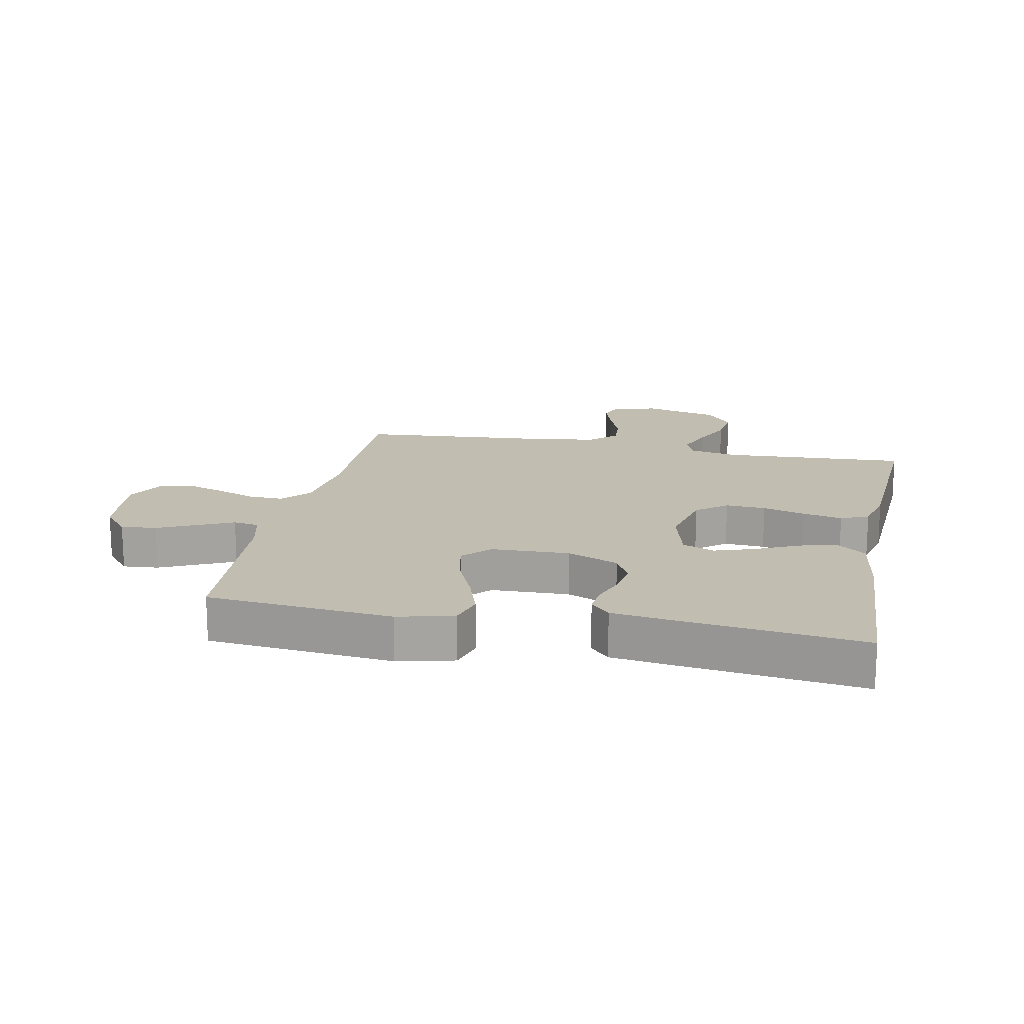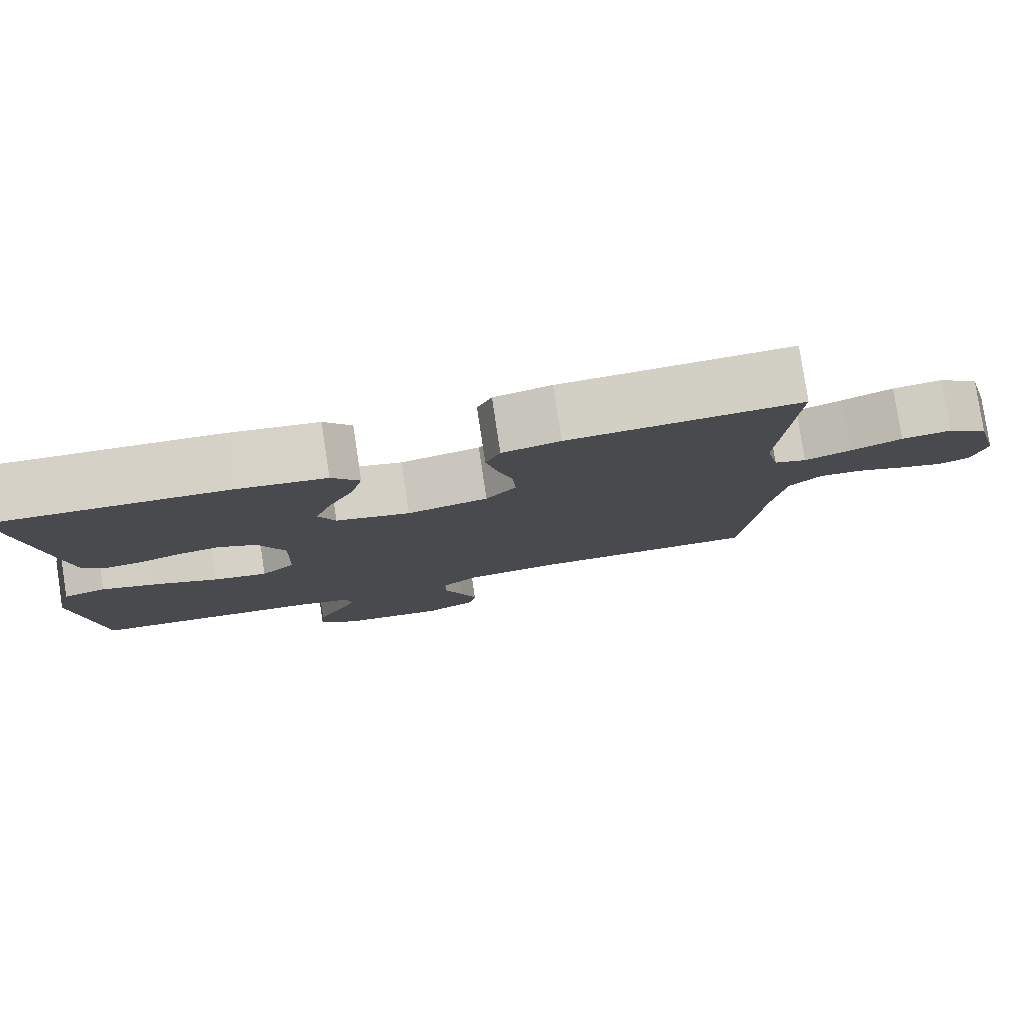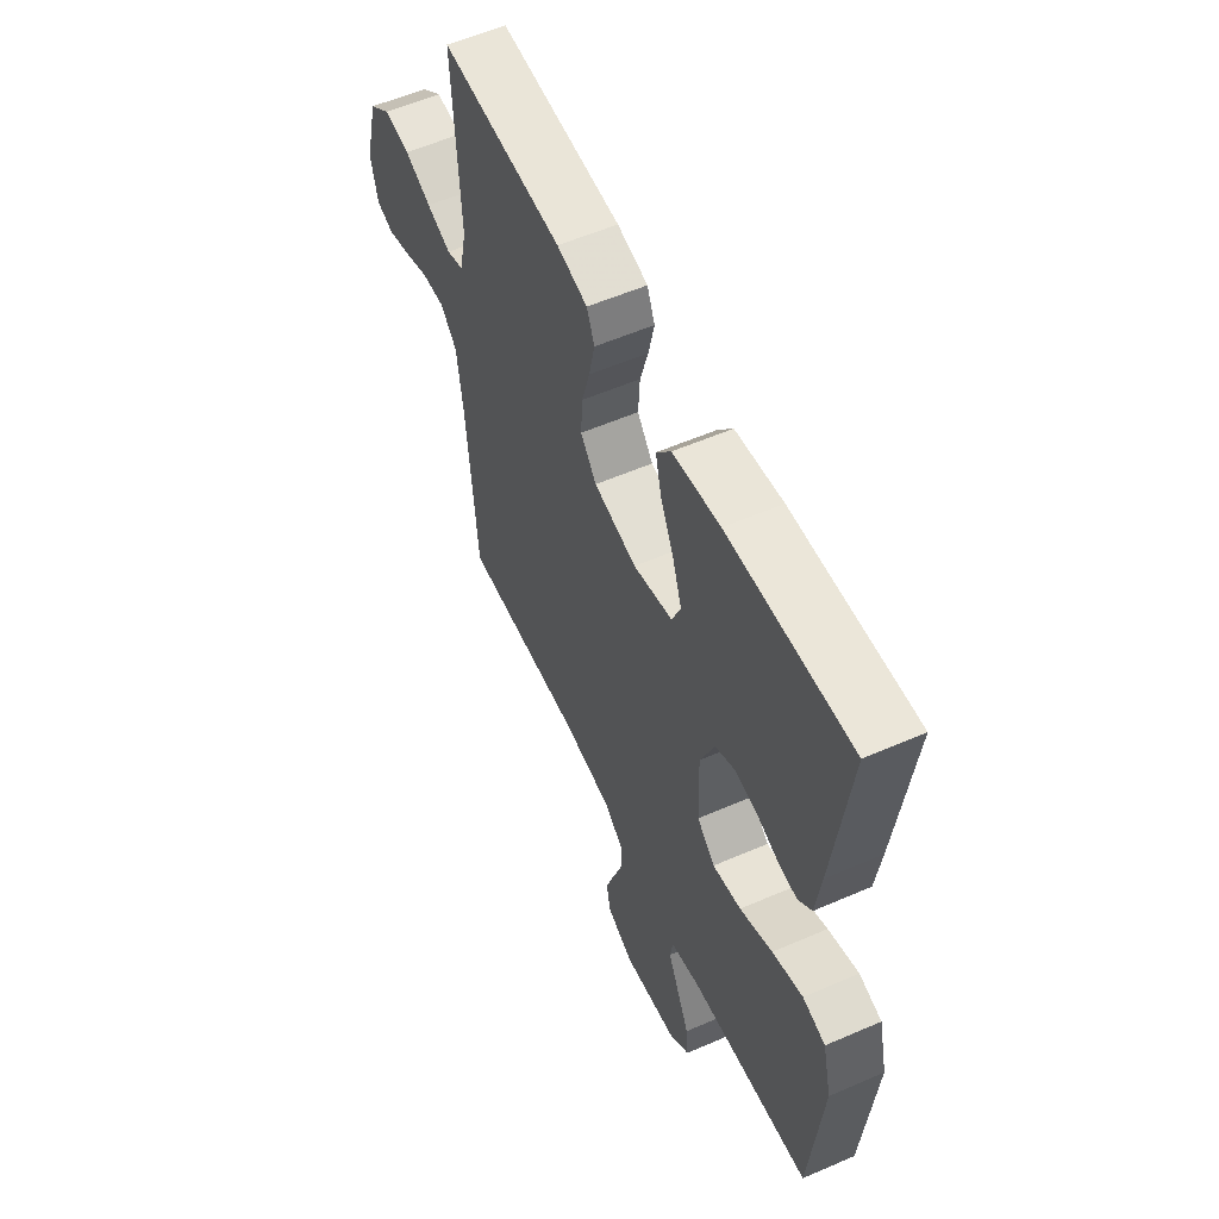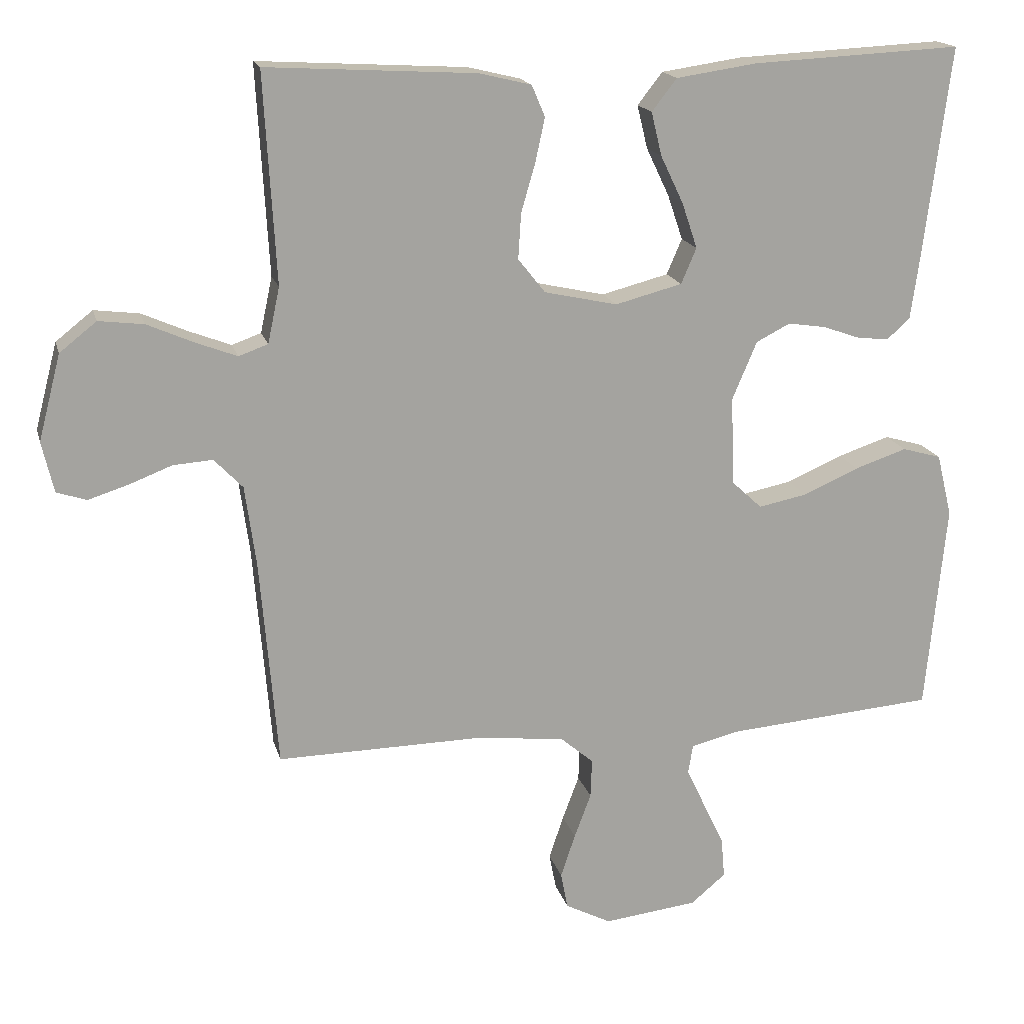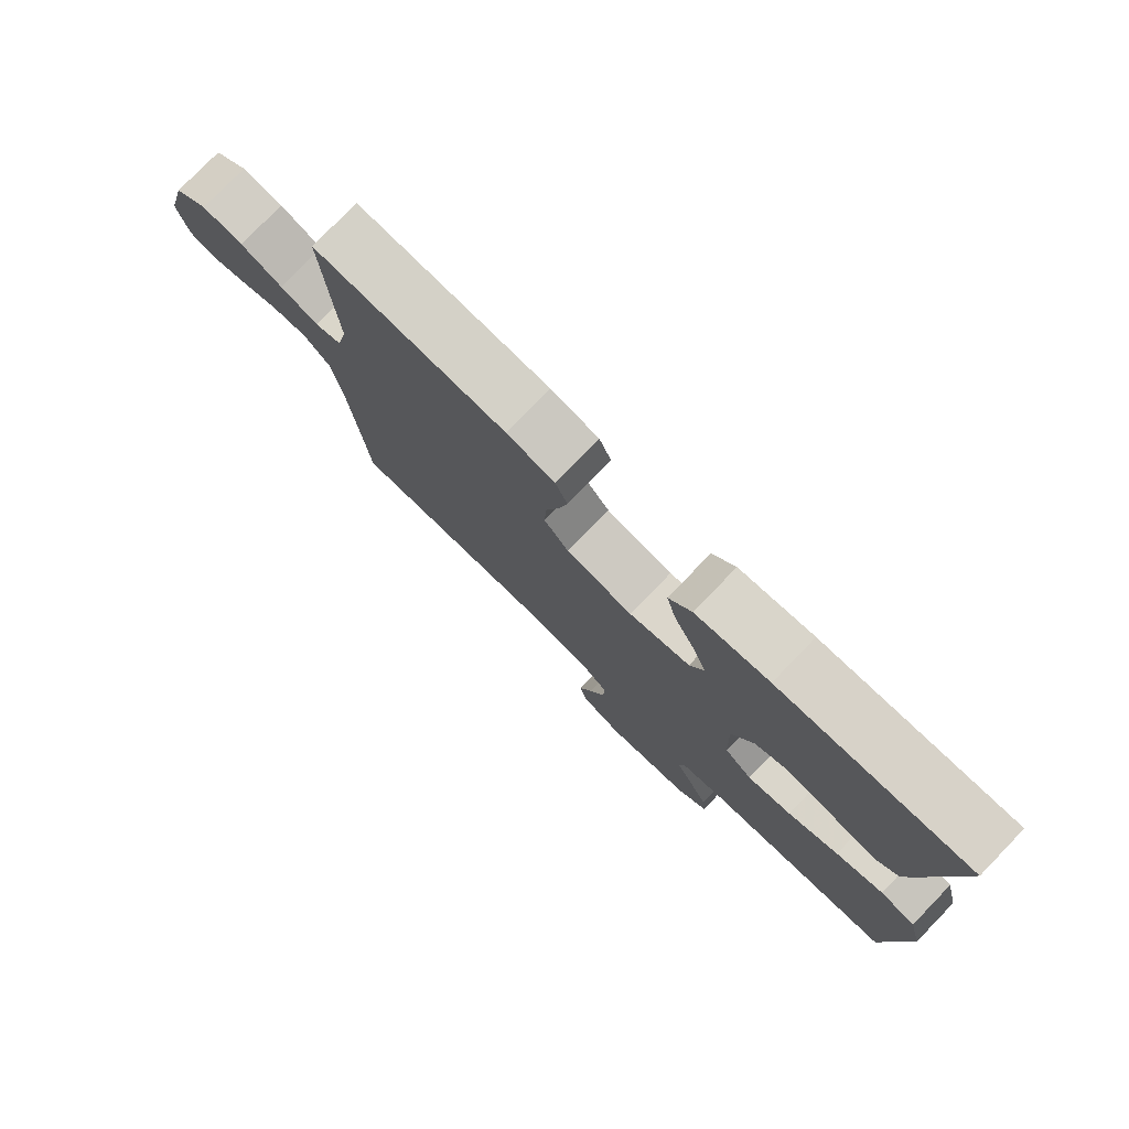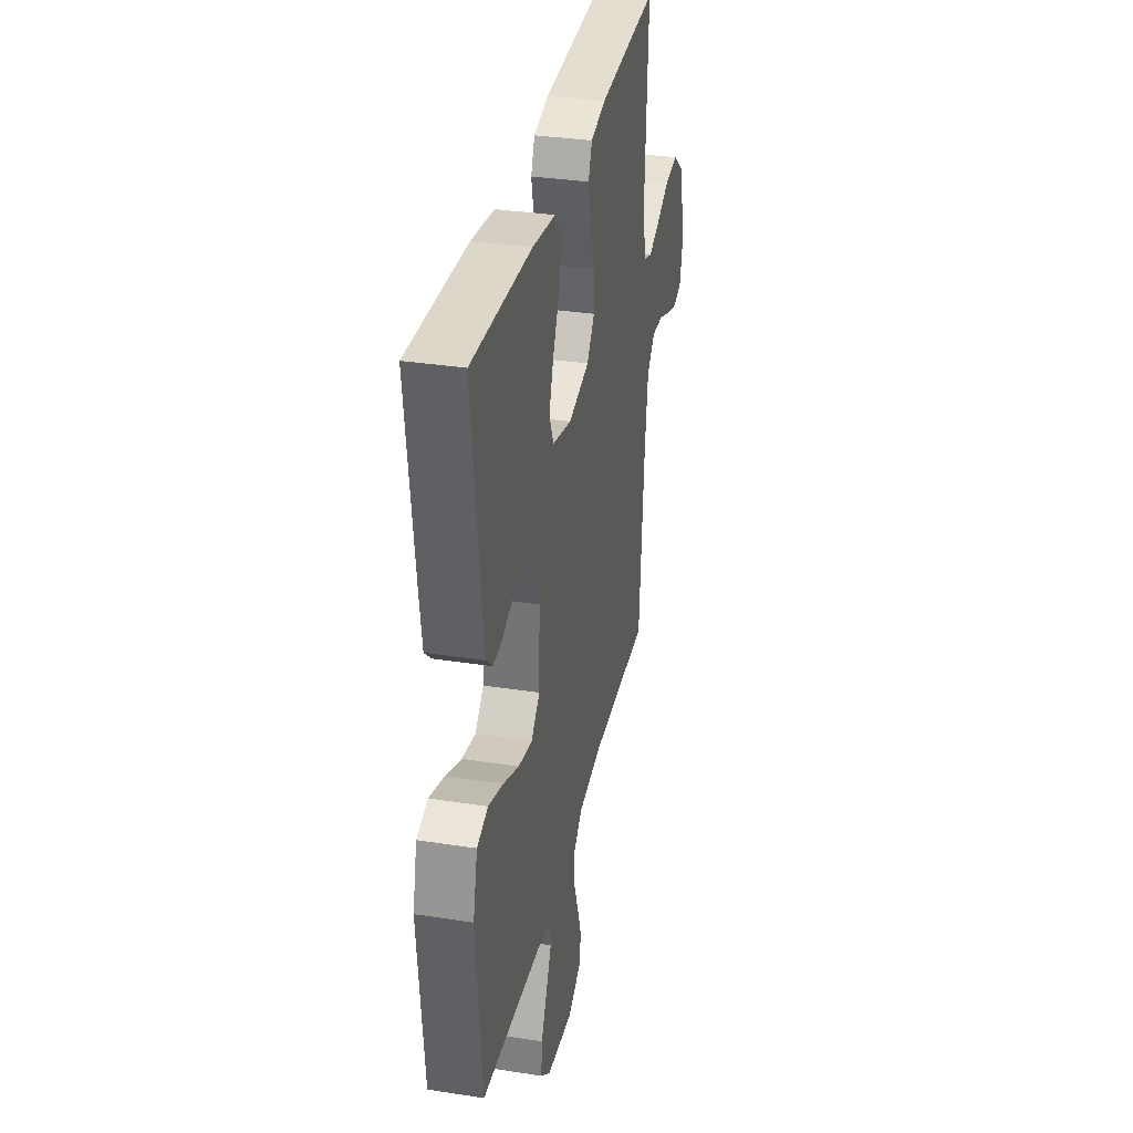
<metadata>
{"format":"obj","ext":"obj","renderer":"f3d","projection":"perspective","resolution":1024,"background":"white","views":[{"elev":16.7,"azim":-78.5,"up":"+Y"},{"elev":80.0,"azim":-8.6,"up":"+Z"},{"elev":56.6,"azim":-114.4,"up":"+Z"},{"elev":17.1,"azim":166.3,"up":"+Z"},{"elev":78.2,"azim":-135.9,"up":"+Z"},{"elev":33.5,"azim":-78.1,"up":"+Z"}]}
</metadata>
<code>
v -0.5 0.07 0.5
v -0.2 0.07 0.485
v -0.084 0.07 0.468
v -0.048 0.07 0.422
v -0.063 0.07 0.36
v -0.096 0.07 0.291
v -0.118 0.07 0.226
v -0.096 0.07 0.175
v 0 0.07 0.15
v 0.105 0.07 0.173
v 0.144 0.07 0.222
v 0.14 0.07 0.287
v 0.12 0.07 0.356
v 0.106 0.07 0.42
v 0.125 0.07 0.465
v 0.2 0.07 0.483
v 0.5 0.07 0.5
v 0.483 0.07 0.2
v 0.5 0.07 0.12
v 0.542 0.07 0.105
v 0.602 0.07 0.128
v 0.668 0.07 0.157
v 0.733 0.07 0.165
v 0.786 0.07 0.123
v 0.818 0.07 0
v 0.801 0.07 -0.073
v 0.758 0.07 -0.087
v 0.701 0.07 -0.069
v 0.639 0.07 -0.045
v 0.582 0.07 -0.041
v 0.541 0.07 -0.084
v 0.525 0.07 -0.2
v 0.5 0.07 -0.5
v 0.2 0.07 -0.495
v 0.076 0.07 -0.51
v 0.029 0.07 -0.55
v 0.031 0.07 -0.606
v 0.055 0.07 -0.67
v 0.076 0.07 -0.733
v 0.066 0.07 -0.785
v 0 0.07 -0.819
v -0.135 0.07 -0.803
v -0.185 0.07 -0.761
v -0.18 0.07 -0.703
v -0.15 0.07 -0.64
v -0.123 0.07 -0.583
v -0.13 0.07 -0.541
v -0.2 0.07 -0.524
v -0.5 0.07 -0.5
v -0.529 0.07 -0.2
v -0.507 0.07 -0.11
v -0.451 0.07 -0.094
v -0.376 0.07 -0.119
v -0.296 0.07 -0.154
v -0.226 0.07 -0.168
v -0.182 0.07 -0.127
v -0.178 0.07 0
v -0.213 0.07 0.083
v -0.262 0.07 0.108
v -0.316 0.07 0.1
v -0.37 0.07 0.081
v -0.416 0.07 0.076
v -0.449 0.07 0.107
v -0.462 0.07 0.2
v -0.5 0 0.5
v -0.2 0 0.485
v -0.084 0 0.468
v -0.048 0 0.422
v -0.063 0 0.36
v -0.096 0 0.291
v -0.118 0 0.226
v -0.096 0 0.175
v 0 0 0.15
v 0.105 0 0.173
v 0.144 0 0.222
v 0.14 0 0.287
v 0.12 0 0.356
v 0.106 0 0.42
v 0.125 0 0.465
v 0.2 0 0.483
v 0.5 0 0.5
v 0.483 0 0.2
v 0.5 0 0.12
v 0.542 0 0.105
v 0.602 0 0.128
v 0.668 0 0.157
v 0.733 0 0.165
v 0.786 0 0.123
v 0.818 0 0
v 0.801 0 -0.073
v 0.758 0 -0.087
v 0.701 0 -0.069
v 0.639 0 -0.045
v 0.582 0 -0.041
v 0.541 0 -0.084
v 0.525 0 -0.2
v 0.5 0 -0.5
v 0.2 0 -0.495
v 0.076 0 -0.51
v 0.029 0 -0.55
v 0.031 0 -0.606
v 0.055 0 -0.67
v 0.076 0 -0.733
v 0.066 0 -0.785
v 0 0 -0.819
v -0.135 0 -0.803
v -0.185 0 -0.761
v -0.18 0 -0.703
v -0.15 0 -0.64
v -0.123 0 -0.583
v -0.13 0 -0.541
v -0.2 0 -0.524
v -0.5 0 -0.5
v -0.529 0 -0.2
v -0.507 0 -0.11
v -0.451 0 -0.094
v -0.376 0 -0.119
v -0.296 0 -0.154
v -0.226 0 -0.168
v -0.182 0 -0.127
v -0.178 0 0
v -0.213 0 0.083
v -0.262 0 0.108
v -0.316 0 0.1
v -0.37 0 0.081
v -0.416 0 0.076
v -0.449 0 0.107
v -0.462 0 0.2
f 4 5 6
f 3 4 6
f 2 3 6
f 1 2 6
f 64 1 6
f 63 64 6
f 62 63 6
f 61 62 6
f 60 61 6
f 59 60 6 7
f 58 59 7 8
f 57 58 8 9
f 56 57 9 10
f 52 53 54
f 51 52 54
f 50 51 54
f 49 50 54
f 48 49 54
f 47 48 54 55
f 43 44 45
f 42 43 45
f 41 42 45
f 40 41 45
f 39 40 45
f 38 39 45
f 37 38 45
f 36 37 45 46
f 35 36 46 47
f 32 33 34
f 31 32 34 35
f 47 55 56
f 35 47 56
f 31 35 56
f 30 31 56
f 27 28 29
f 26 27 29
f 25 26 29
f 24 25 29
f 23 24 29
f 22 23 29
f 21 22 29
f 16 17 18
f 15 16 18
f 14 15 18
f 13 14 18
f 12 13 18
f 11 12 18 19
f 10 11 19 20
f 30 56 10 20
f 20 21 29 30
f 70 69 68
f 70 68 67
f 70 67 66
f 70 66 65
f 70 65 128
f 70 128 127
f 70 127 126
f 70 126 125
f 70 125 124
f 71 70 124 123
f 72 71 123 122
f 73 72 122 121
f 74 73 121 120
f 118 117 116
f 118 116 115
f 118 115 114
f 118 114 113
f 118 113 112
f 119 118 112 111
f 109 108 107
f 109 107 106
f 109 106 105
f 109 105 104
f 109 104 103
f 109 103 102
f 109 102 101
f 110 109 101 100
f 111 110 100 99
f 98 97 96
f 99 98 96 95
f 120 119 111
f 120 111 99
f 120 99 95
f 120 95 94
f 93 92 91
f 93 91 90
f 93 90 89
f 93 89 88
f 93 88 87
f 93 87 86
f 93 86 85
f 82 81 80
f 82 80 79
f 82 79 78
f 82 78 77
f 82 77 76
f 83 82 76 75
f 84 83 75 74
f 84 74 120 94
f 94 93 85 84
f 1 65 66 2
f 2 66 67 3
f 3 67 68 4
f 4 68 69 5
f 5 69 70 6
f 6 70 71 7
f 7 71 72 8
f 8 72 73 9
f 9 73 74 10
f 10 74 75 11
f 11 75 76 12
f 12 76 77 13
f 13 77 78 14
f 14 78 79 15
f 15 79 80 16
f 16 80 81 17
f 17 81 82 18
f 18 82 83 19
f 19 83 84 20
f 20 84 85 21
f 21 85 86 22
f 22 86 87 23
f 23 87 88 24
f 24 88 89 25
f 25 89 90 26
f 26 90 91 27
f 27 91 92 28
f 28 92 93 29
f 29 93 94 30
f 30 94 95 31
f 31 95 96 32
f 32 96 97 33
f 33 97 98 34
f 34 98 99 35
f 35 99 100 36
f 36 100 101 37
f 37 101 102 38
f 38 102 103 39
f 39 103 104 40
f 40 104 105 41
f 41 105 106 42
f 42 106 107 43
f 43 107 108 44
f 44 108 109 45
f 45 109 110 46
f 46 110 111 47
f 47 111 112 48
f 48 112 113 49
f 49 113 114 50
f 50 114 115 51
f 51 115 116 52
f 52 116 117 53
f 53 117 118 54
f 54 118 119 55
f 55 119 120 56
f 56 120 121 57
f 57 121 122 58
f 58 122 123 59
f 59 123 124 60
f 60 124 125 61
f 61 125 126 62
f 62 126 127 63
f 63 127 128 64
f 64 128 65 1

</code>
